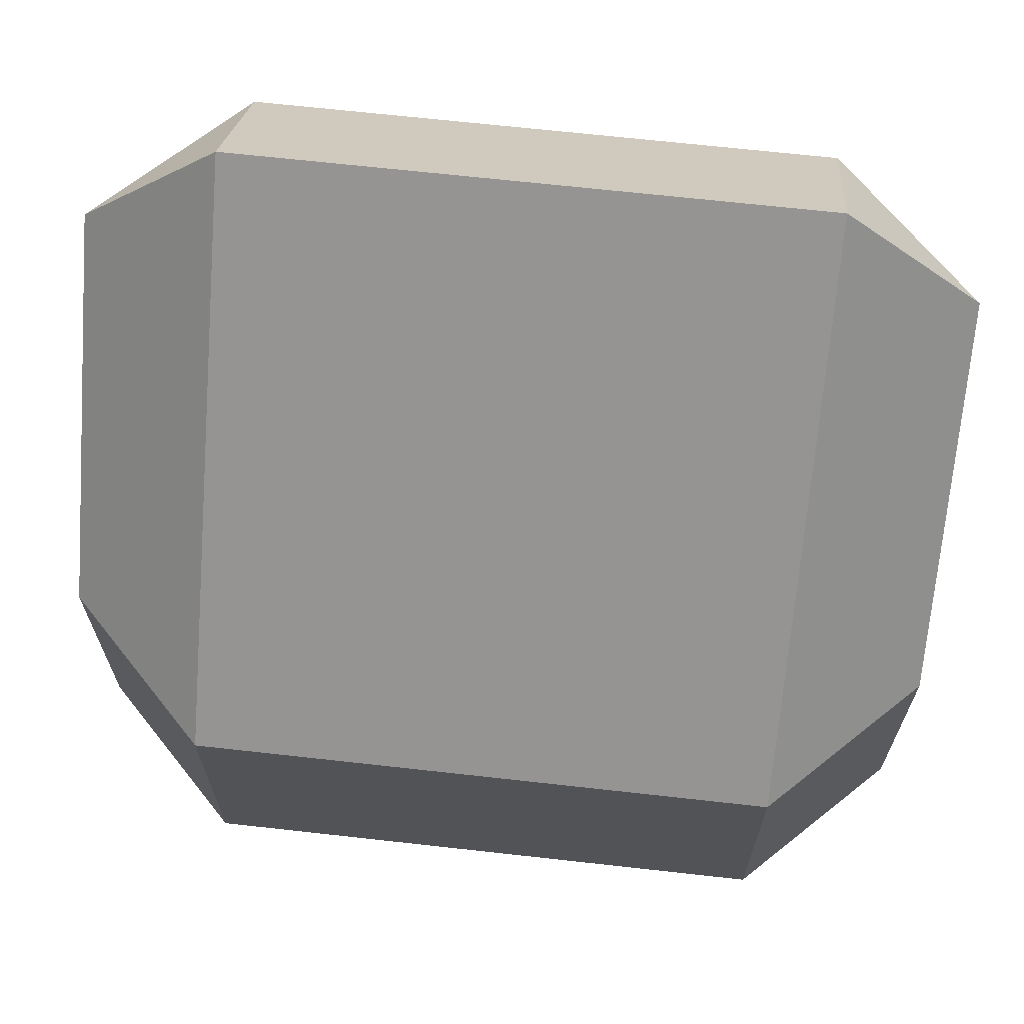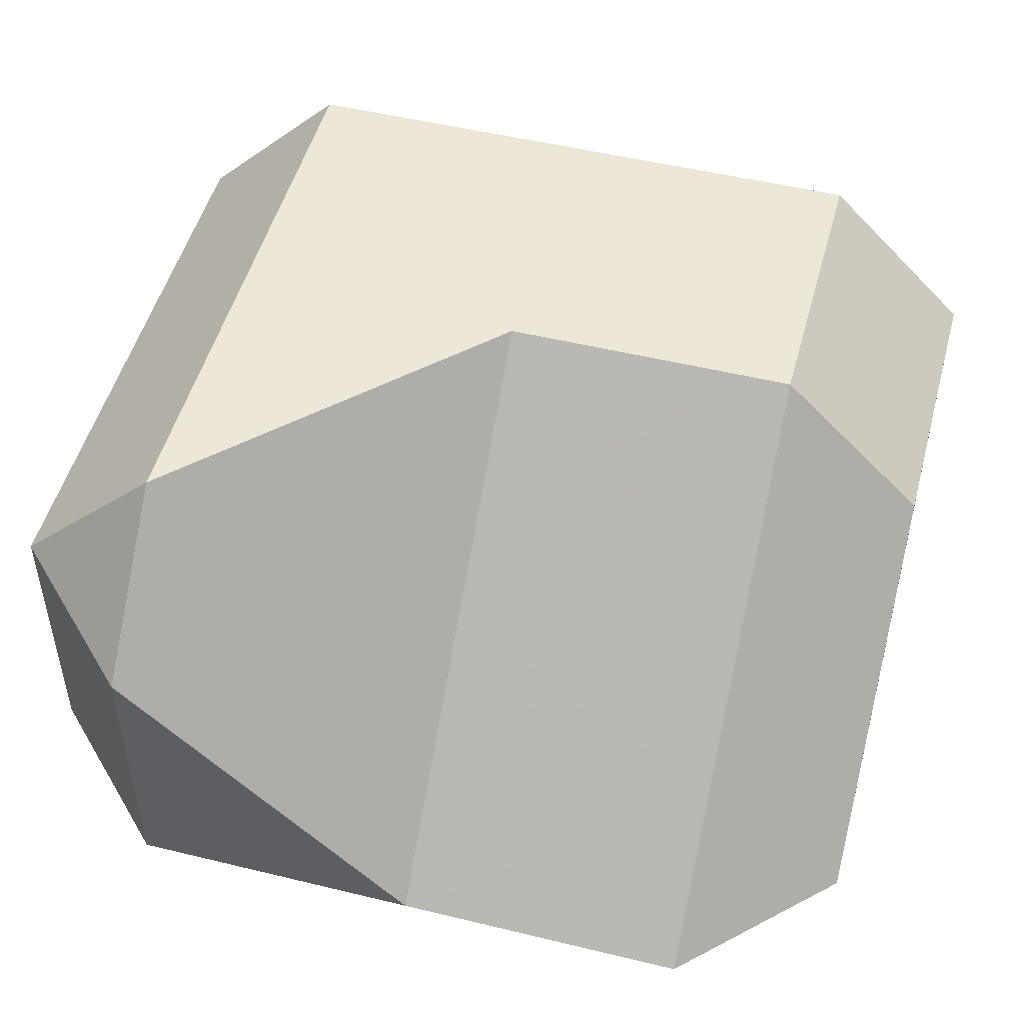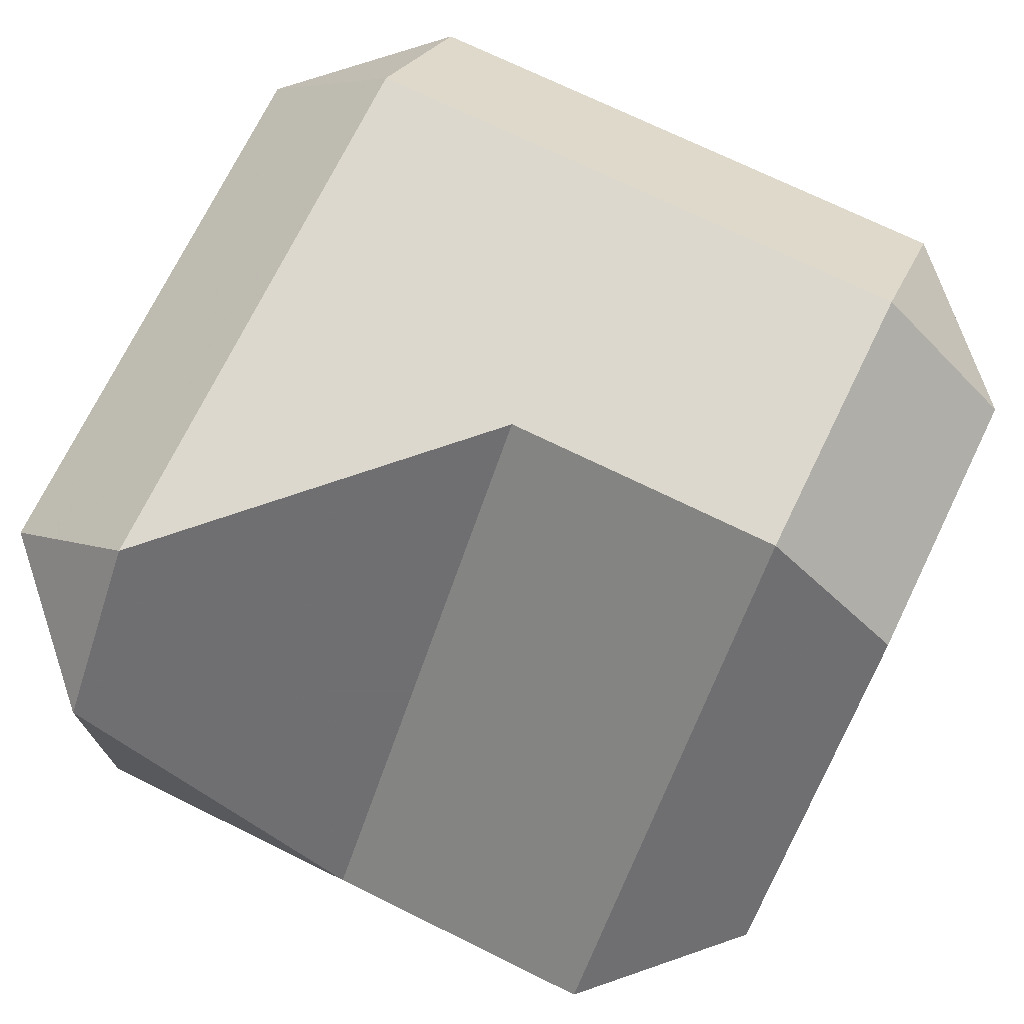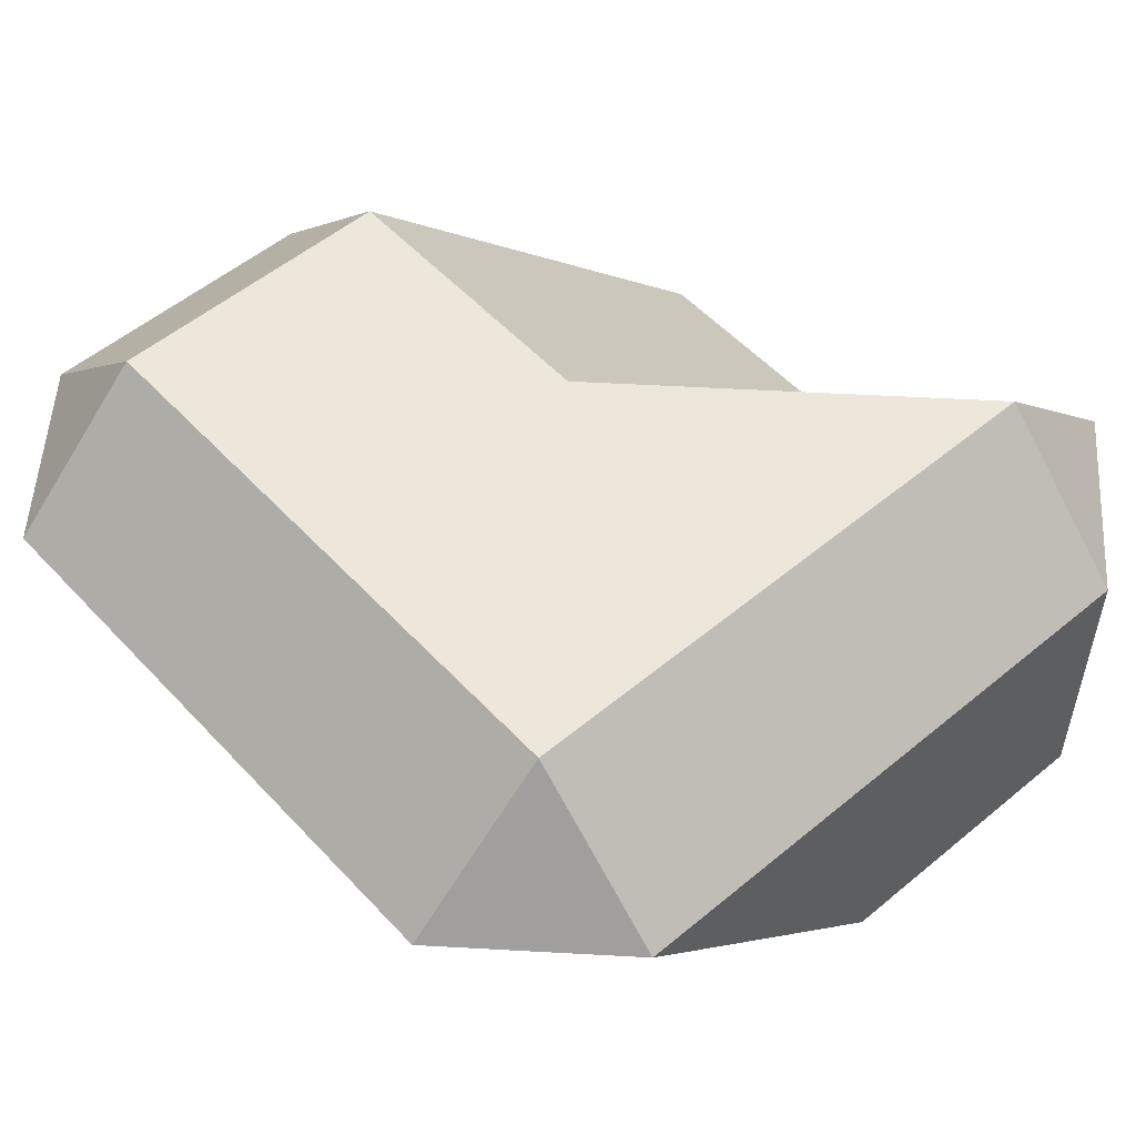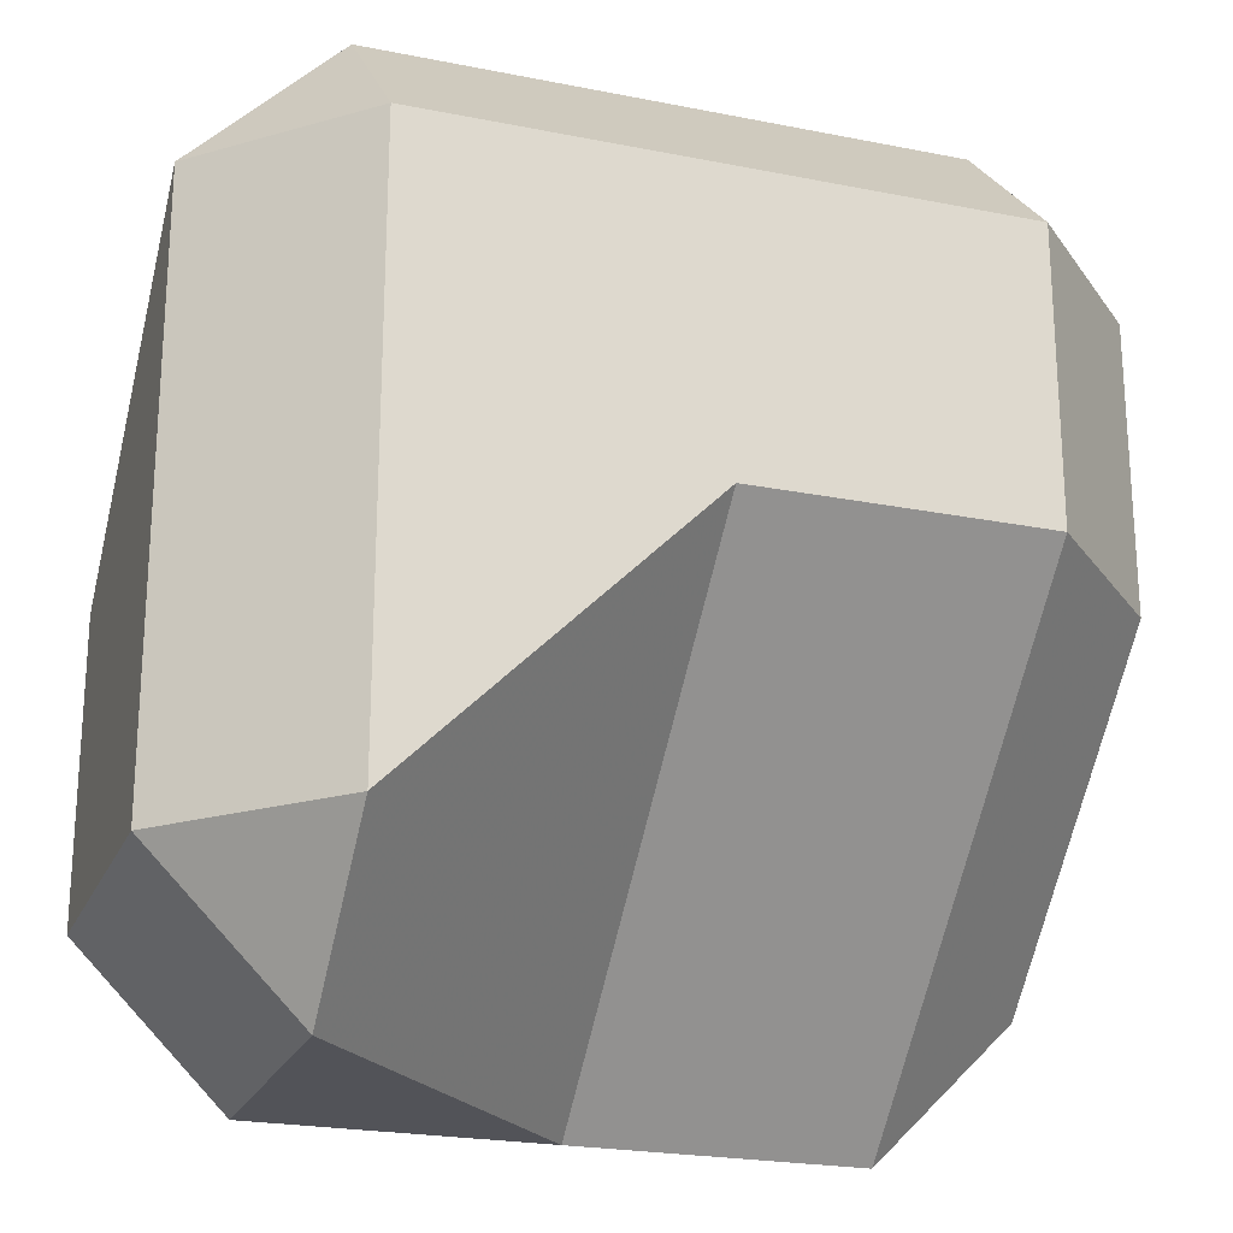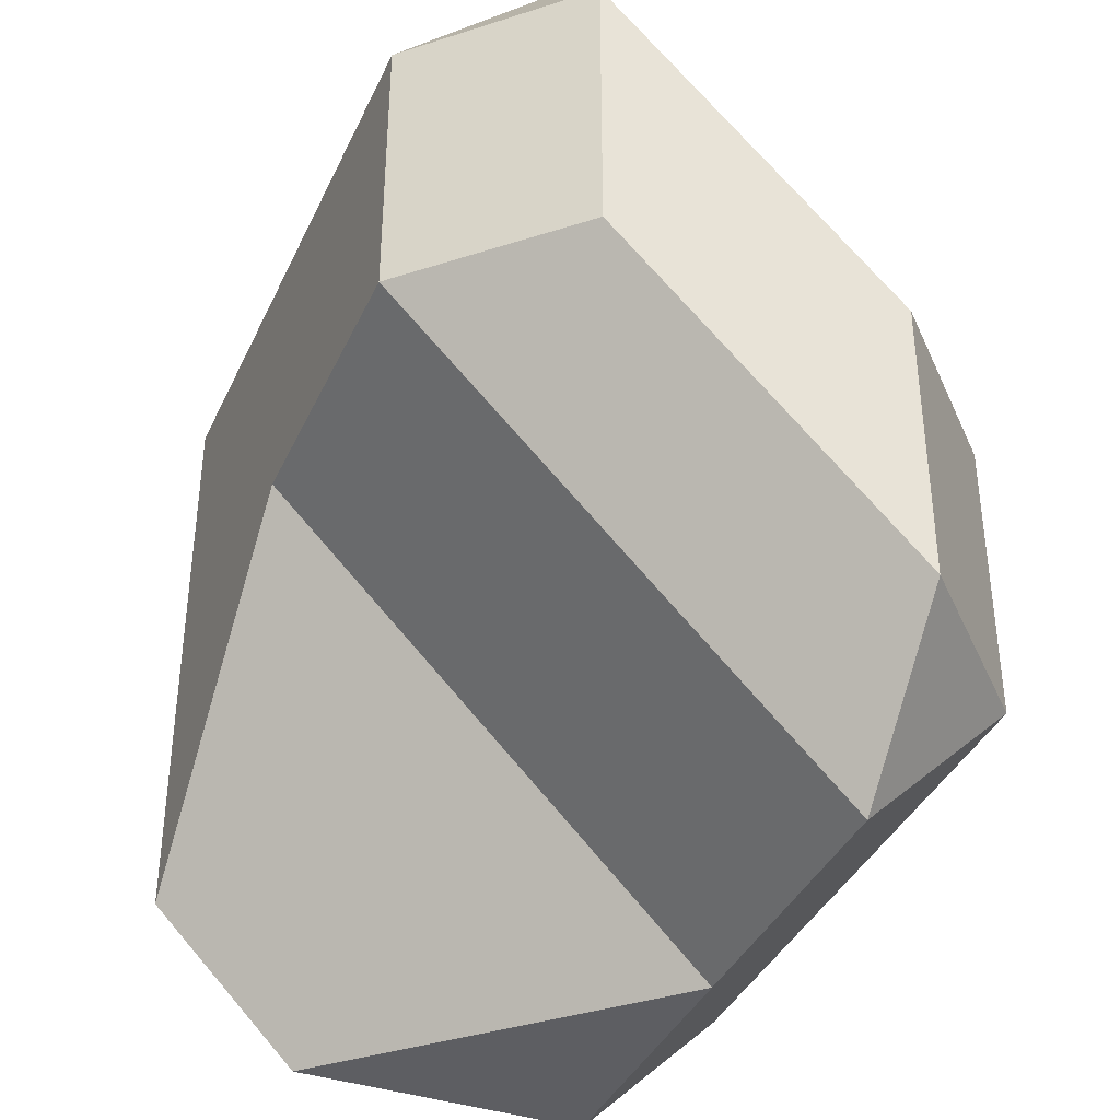
<metadata>
{"format":"obj","ext":"obj","renderer":"f3d","projection":"perspective","resolution":1024,"background":"white","views":[{"elev":67.3,"azim":-173.6,"up":"+Y"},{"elev":50.1,"azim":15.0,"up":"+Z"},{"elev":72.3,"azim":26.1,"up":"+Z"},{"elev":53.6,"azim":-131.6,"up":"+Z"},{"elev":-22.6,"azim":-19.0,"up":"+Y"},{"elev":-38.6,"azim":67.1,"up":"+Y"}]}
</metadata>
<code>
v 1 1 0.5
v 0.5 1 1
v 1 0.5 1
v 2 0.5 1
v 2 1 0.5
v 3 0.5 1
v 3 1 0.5
v 3.5 1 1
v 1 2 0.5
v 0.5 2 1
v 2 2 0.5
v 3 2 0.5
v 3.5 2 1
v 1 2.5 1
v 2 2.5 1
v 3 2.5 1
v 1 0.5 2
v 0.5 1 2
v 2 1 1.5
v 1.5 1 2
v 3 1 1.5
v 0.5 2 2
v 2 1.5 2
v 3 1.5 2
v 3.5 2 2
v 1 3 1.5
v 0.5 3 2
v 2 3 1.5
v 3 3 1.5
v 3.5 3 2
v 1 3.5 2
v 2 3.5 2
v 3 3.5 2
v 1 1 2.5
v 1 2 2.5
v 2 2 2.5
v 3 2 2.5
v 1 3 2.5
v 2 3 2.5
v 3 3 2.5
v 0 0 -0.03
v 0 0 0
v 0 0 0
v 0 0 0
v 0 0 0
v 0 0 0
v -0.03 0 0
v 0 0 0
v 0 0 0
v 0 0 0
v 0 0 0
v 0 0 0
v 0 0 0
v 0 0 0
v 0 0 0
v 0 0 0
v 0 0 0
v 0 0 0
v 1 1 0.5
v 1 0.5 0.5
v 0 0 0
v 0 -0.03 0
v 0 0 0
v 0 0 0
v 0 0 0
v 0 0 0
v 0 0 0
v 0 0 0
v 0 0 0
v 0 0 0
v 0 0 0
v 0 0 0
v 0 0 0
v 0 0 0
v 0 0 0
v 0 0 0
f 3 2 1
f 3 5 4
f 1 5 3
f 4 7 6
f 5 7 4
f 7 8 6
f 1 10 9
f 2 10 1
f 5 1 11
f 1 9 11
f 7 5 12
f 5 11 12
f 12 8 7
f 13 8 12
f 9 10 14
f 9 15 11
f 14 15 9
f 11 16 12
f 15 16 11
f 12 16 13
f 17 2 3
f 18 2 17
f 20 4 19
f 20 17 4
f 17 3 4
f 6 19 4
f 21 19 6
f 8 21 6
f 2 18 10
f 10 18 22
f 19 23 20
f 19 21 24
f 23 19 24
f 21 25 24
f 21 8 25
f 8 13 25
f 14 27 26
f 14 10 27
f 10 22 27
f 15 14 26
f 28 15 26
f 16 15 28
f 29 16 28
f 29 13 16
f 29 30 13
f 30 25 13
f 26 27 31
f 26 32 28
f 31 32 26
f 28 33 29
f 32 33 28
f 29 33 30
f 17 34 18
f 20 34 17
f 18 35 22
f 34 35 18
f 23 34 20
f 23 36 34
f 36 35 34
f 24 36 23
f 37 36 24
f 25 37 24
f 22 38 27
f 35 38 22
f 36 39 35
f 35 39 38
f 37 40 36
f 36 40 39
f 30 37 25
f 40 37 30
f 27 38 31
f 39 31 38
f 32 31 39
f 40 32 39
f 33 32 40
f 30 33 40

</code>
